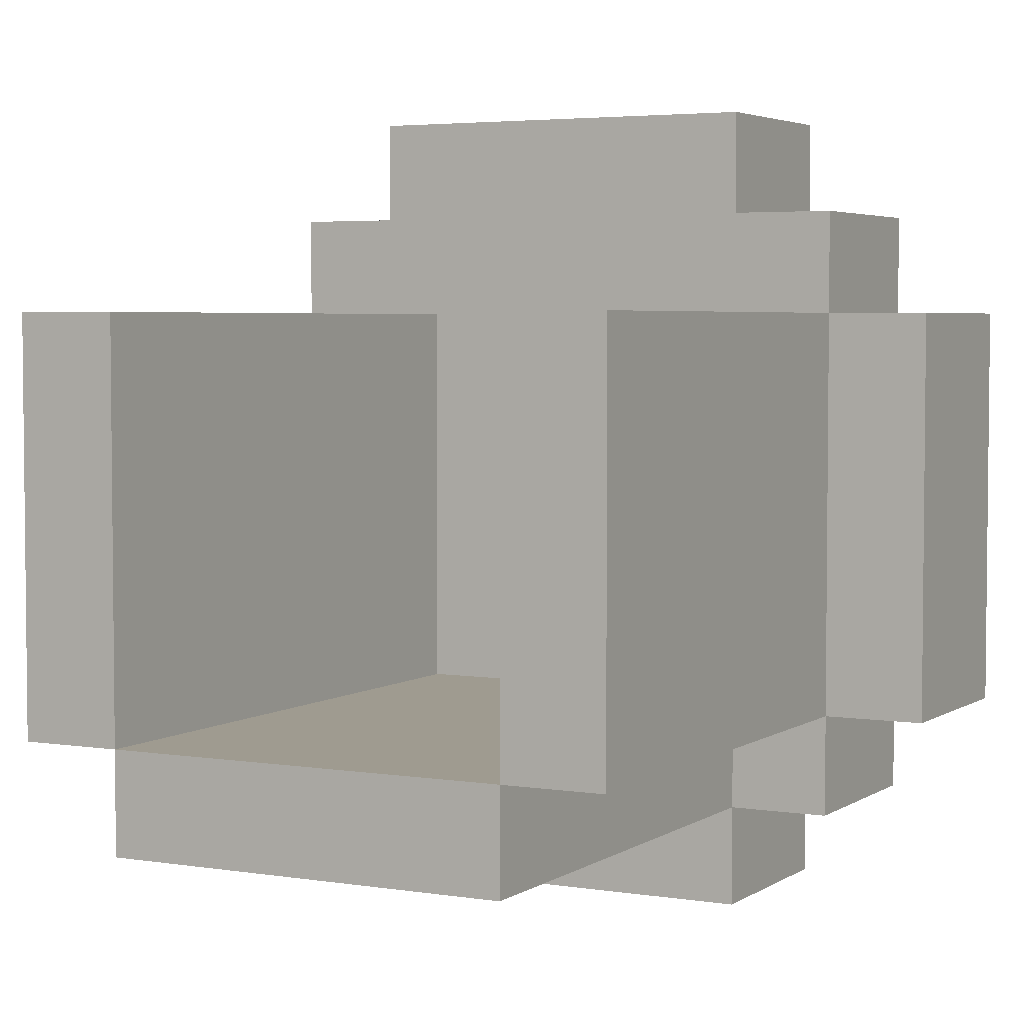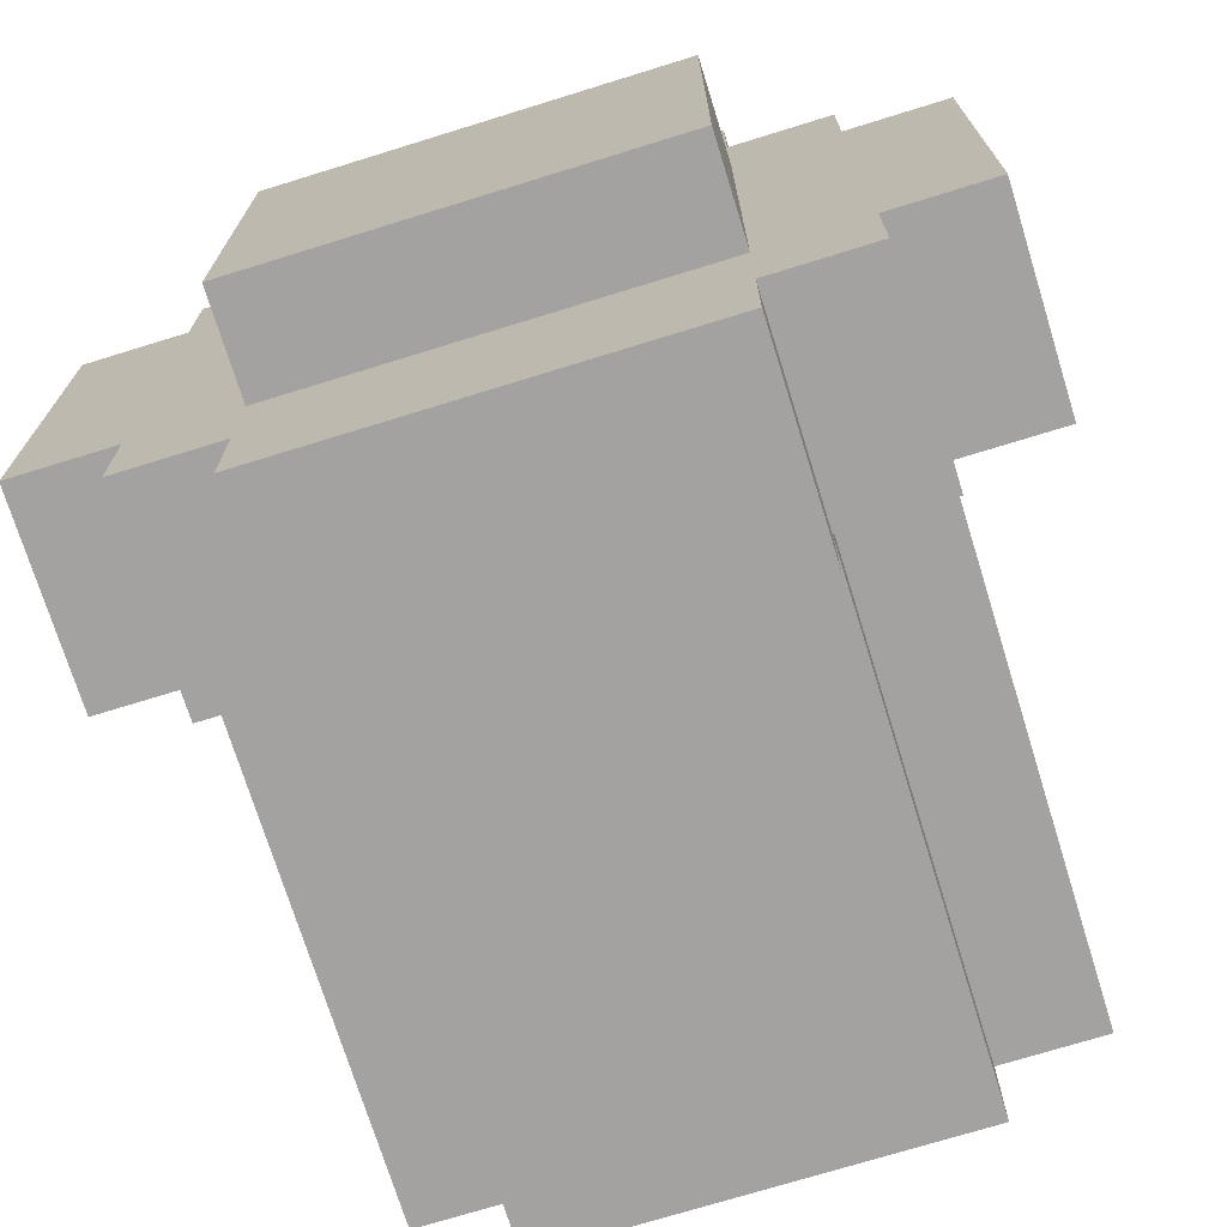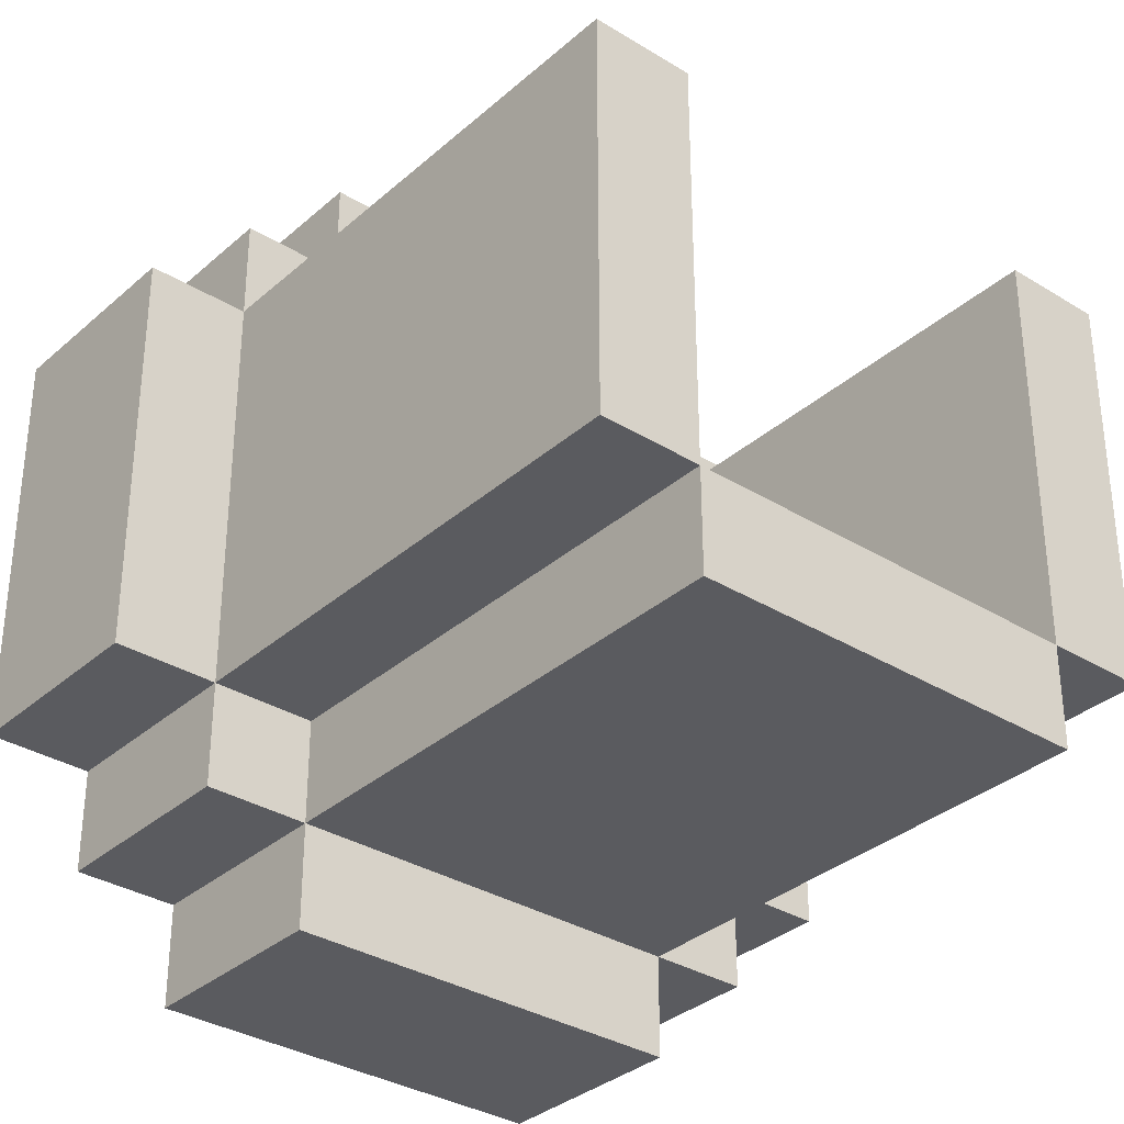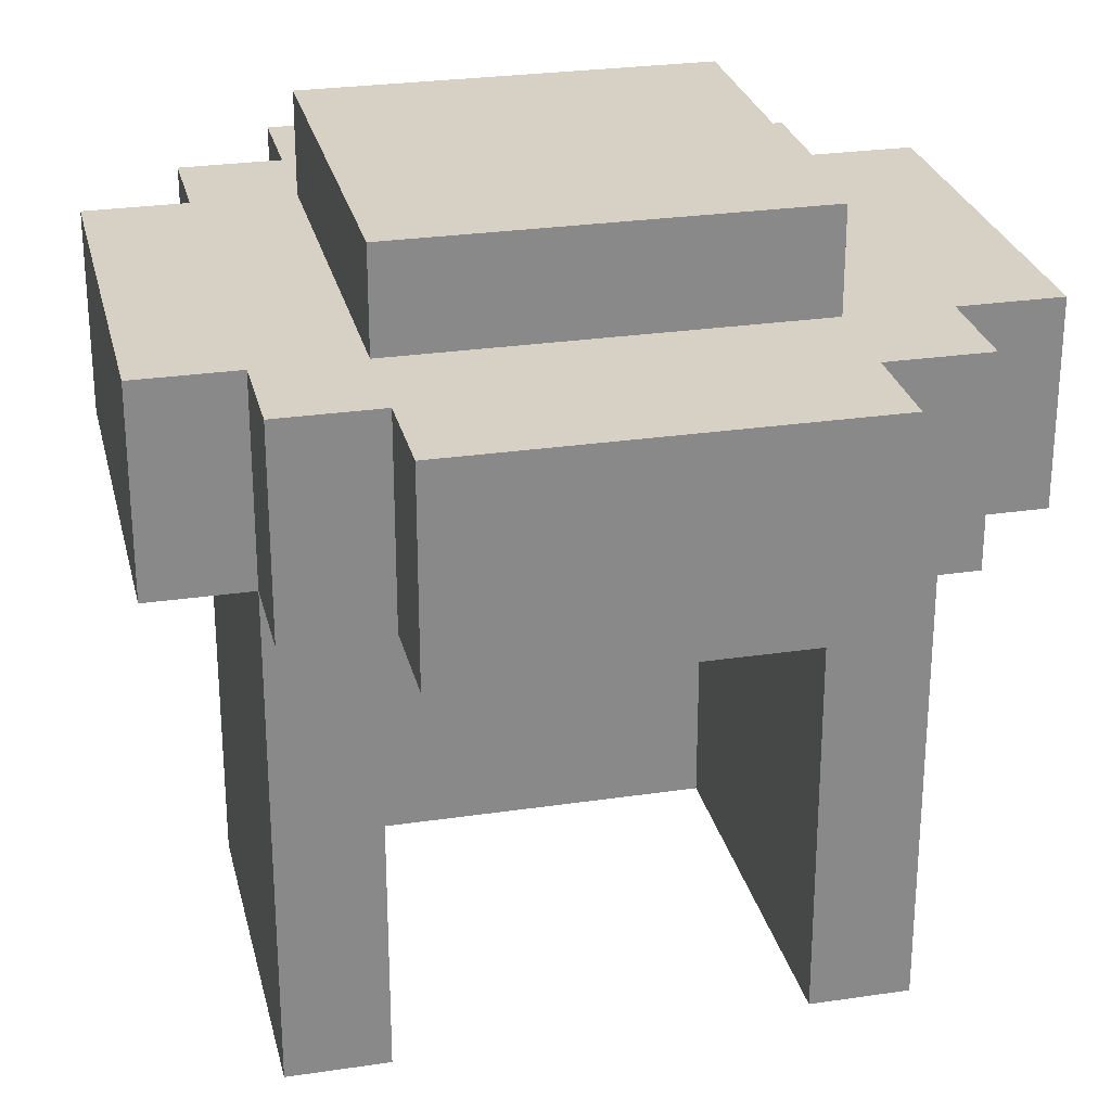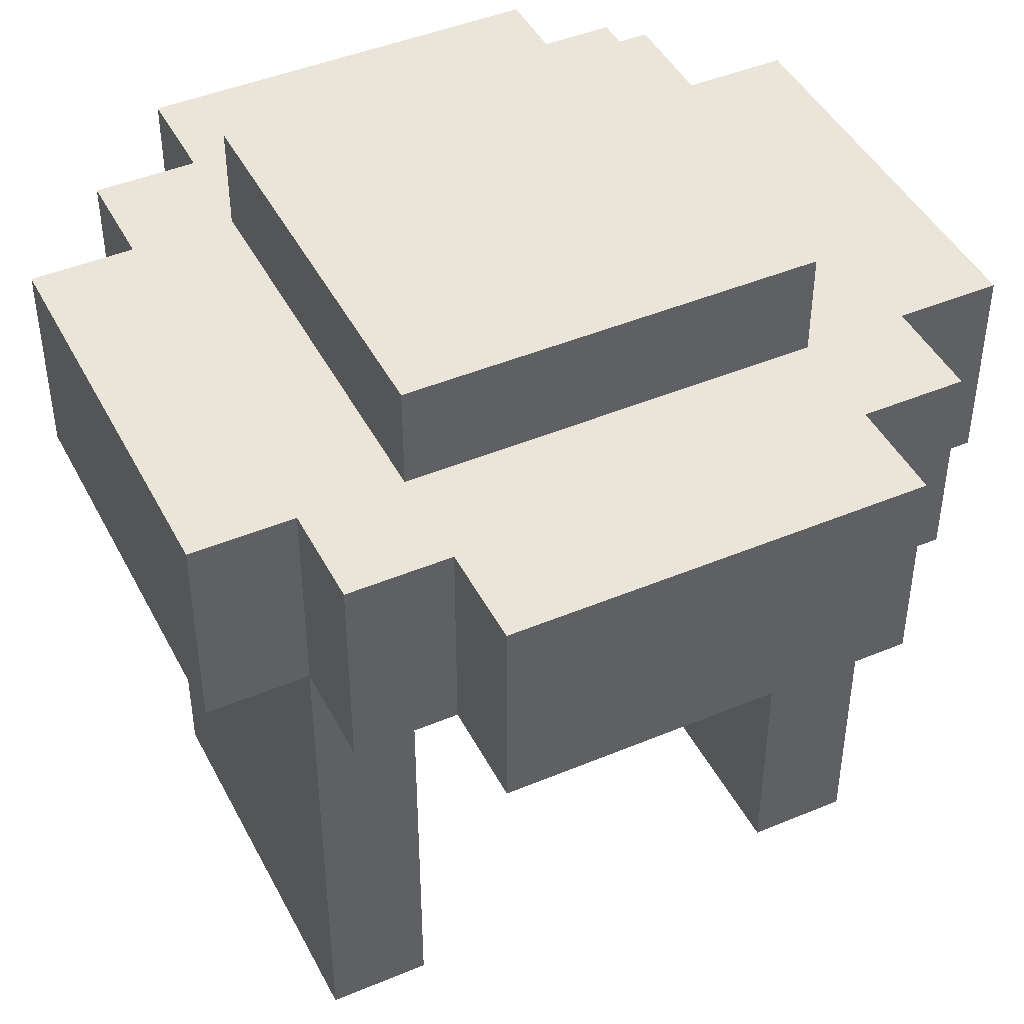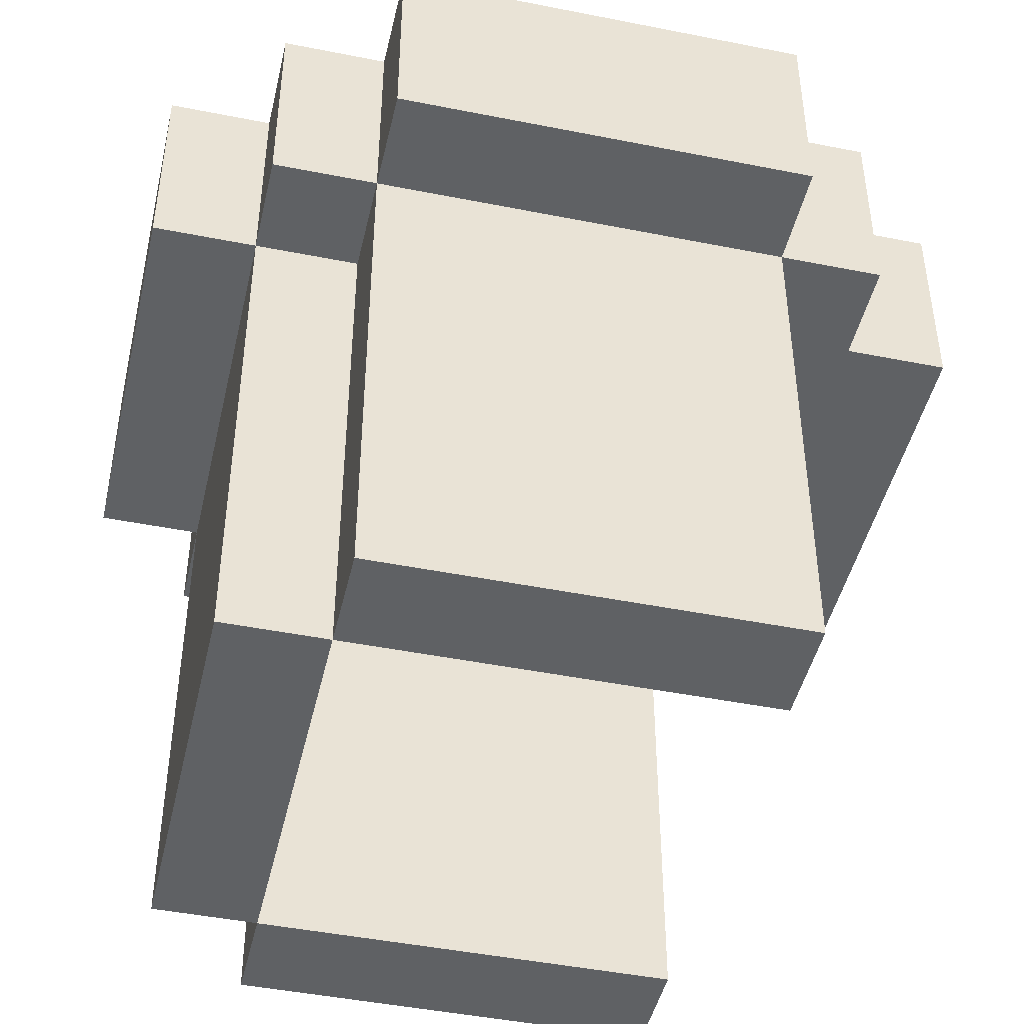
<metadata>
{"format":"obj","ext":"obj","renderer":"f3d","projection":"perspective","resolution":1024,"background":"white","views":[{"elev":4.0,"azim":27.9,"up":"+Z"},{"elev":-72.7,"azim":-162.8,"up":"+Z"},{"elev":-33.5,"azim":-40.1,"up":"+Z"},{"elev":26.9,"azim":-13.0,"up":"+Y"},{"elev":44.6,"azim":-26.0,"up":"+Y"},{"elev":-45.8,"azim":-102.9,"up":"+Y"}]}
</metadata>
<code>
o helm_lgt_1b_sh
v -0.4 3.1 0.2
v -0.4 3.1 -0.2
v -0.4 3.3 0.2
v -0.4 3.3 -0.2
v -0.3 2.6 0.2
v -0.3 2.6 -0.2
v -0.3 3.1 0.3
v -0.3 3.1 0.2
v -0.3 3.1 -0.2
v -0.3 3.1 -0.3
v -0.3 3.3 0.3
v -0.3 3.3 0.2
v -0.3 3.3 -0.2
v -0.3 3.3 -0.3
v -0.2 2.6 -0.2
v -0.2 2.6 -0.3
v -0.2 3.1 0.4
v -0.2 3.1 0.3
v -0.2 3.1 -0.2
v -0.2 3.1 -0.3
v -0.2 3.1 -0.4
v -0.2 3.3 0.4
v -0.2 3.3 0.3
v -0.2 3.3 0.2
v -0.2 3.3 -0.2
v -0.2 3.3 -0.3
v -0.2 3.3 -0.4
v -0.2 3.4 0.2
v -0.2 3.4 -0.2
v 0.2 2.6 0.2
v 0.2 2.6 -0.2
v 0.2 3.1 0.2
v 0.2 3.2 0.2
v 0.2 3.2 -0.2
v -0.2 2.6 0.2
v -0.2 2.6 -0.2
v -0.2 3.1 0.2
v -0.2 3.2 0.2
v -0.2 3.2 -0.2
v 0.2 2.6 -0.2
v 0.2 2.6 -0.3
v 0.2 3.1 0.4
v 0.2 3.1 0.3
v 0.2 3.1 -0.2
v 0.2 3.1 -0.3
v 0.2 3.1 -0.4
v 0.2 3.3 0.4
v 0.2 3.3 0.3
v 0.2 3.3 0.2
v 0.2 3.3 -0.2
v 0.2 3.3 -0.3
v 0.2 3.3 -0.4
v 0.2 3.4 0.2
v 0.2 3.4 -0.2
v 0.3 2.6 0.2
v 0.3 2.6 -0.2
v 0.3 3.1 0.3
v 0.3 3.1 0.2
v 0.3 3.1 -0.2
v 0.3 3.1 -0.3
v 0.3 3.3 0.3
v 0.3 3.3 0.2
v 0.3 3.3 -0.2
v 0.3 3.3 -0.3
v 0.4 3.1 0.2
v 0.4 3.1 -0.2
v 0.4 3.3 0.2
v 0.4 3.3 -0.2
v -0.2 3.1 0.4
v -0.2 3.3 0.4
v 0.2 3.1 0.4
v 0.2 3.3 0.4
v -0.3 3.1 0.3
v -0.3 3.3 0.3
v -0.2 3.1 0.3
v -0.2 3.3 0.3
v 0.2 3.1 0.3
v 0.2 3.3 0.3
v 0.3 3.1 0.3
v 0.3 3.3 0.3
v -0.4 3.1 0.2
v -0.4 3.3 0.2
v -0.3 2.6 0.2
v -0.3 3.1 0.2
v -0.3 3.3 0.2
v -0.2 2.6 0.2
v -0.2 3.1 0.2
v -0.2 3.3 0.2
v -0.2 3.4 0.2
v 0.2 2.6 0.2
v 0.2 3.1 0.2
v 0.2 3.3 0.2
v 0.2 3.4 0.2
v 0.3 2.6 0.2
v 0.3 3.1 0.2
v 0.3 3.3 0.2
v 0.4 3.1 0.2
v 0.4 3.3 0.2
v -0.2 2.6 -0.2
v -0.2 3.2 -0.2
v 0.2 2.6 -0.2
v 0.2 3.2 -0.2
v -0.2 3.1 0.2
v -0.2 3.2 0.2
v 0.2 3.1 0.2
v 0.2 3.2 0.2
v -0.4 3.1 -0.2
v -0.4 3.3 -0.2
v -0.3 2.6 -0.2
v -0.3 3.1 -0.2
v -0.3 3.3 -0.2
v -0.2 2.6 -0.2
v -0.2 3.1 -0.2
v -0.2 3.3 -0.2
v -0.2 3.4 -0.2
v 0.2 2.6 -0.2
v 0.2 3.1 -0.2
v 0.2 3.3 -0.2
v 0.2 3.4 -0.2
v 0.3 2.6 -0.2
v 0.3 3.1 -0.2
v 0.3 3.3 -0.2
v 0.4 3.1 -0.2
v 0.4 3.3 -0.2
v -0.3 3.1 -0.3
v -0.3 3.3 -0.3
v -0.2 2.6 -0.3
v -0.2 3.1 -0.3
v -0.2 3.3 -0.3
v 0.2 2.6 -0.3
v 0.2 3.1 -0.3
v 0.2 3.3 -0.3
v 0.3 3.1 -0.3
v 0.3 3.3 -0.3
v -0.2 3.1 -0.4
v -0.2 3.3 -0.4
v 0.2 3.1 -0.4
v 0.2 3.3 -0.4
v -0.3 2.6 0.2
v -0.2 2.6 0.2
v 0.2 2.6 0.2
v 0.3 2.6 0.2
v -0.3 2.6 -0.2
v -0.2 2.6 -0.2
v 0.2 2.6 -0.2
v 0.3 2.6 -0.2
v -0.2 2.6 -0.3
v 0.2 2.6 -0.3
v -0.2 3.1 0.4
v 0.2 3.1 0.4
v -0.3 3.1 0.3
v -0.2 3.1 0.3
v 0.2 3.1 0.3
v 0.3 3.1 0.3
v -0.4 3.1 0.2
v -0.3 3.1 0.2
v -0.2 3.1 0.2
v 0.2 3.1 0.2
v 0.3 3.1 0.2
v 0.4 3.1 0.2
v -0.4 3.1 -0.2
v -0.3 3.1 -0.2
v -0.2 3.1 -0.2
v 0.2 3.1 -0.2
v 0.3 3.1 -0.2
v 0.4 3.1 -0.2
v -0.3 3.1 -0.3
v -0.2 3.1 -0.3
v 0.2 3.1 -0.3
v 0.3 3.1 -0.3
v -0.2 3.1 -0.4
v 0.2 3.1 -0.4
v -0.2 3.2 0.2
v 0.2 3.2 0.2
v -0.2 3.2 -0.2
v 0.2 3.2 -0.2
v -0.2 3.3 0.4
v 0.2 3.3 0.4
v -0.3 3.3 0.3
v -0.2 3.3 0.3
v 0.2 3.3 0.3
v 0.3 3.3 0.3
v -0.4 3.3 0.2
v -0.3 3.3 0.2
v -0.2 3.3 0.2
v 0.2 3.3 0.2
v 0.3 3.3 0.2
v 0.4 3.3 0.2
v -0.4 3.3 -0.2
v -0.3 3.3 -0.2
v -0.2 3.3 -0.2
v 0.2 3.3 -0.2
v 0.3 3.3 -0.2
v 0.4 3.3 -0.2
v -0.3 3.3 -0.3
v -0.2 3.3 -0.3
v 0.2 3.3 -0.3
v 0.3 3.3 -0.3
v -0.2 3.3 -0.4
v 0.2 3.3 -0.4
v -0.2 3.4 0.2
v 0.2 3.4 0.2
v -0.2 3.4 -0.2
v 0.2 3.4 -0.2
f 3 2 1
f 4 2 3
f 8 6 5
f 9 6 8
f 11 8 7
f 12 8 11
f 13 10 9
f 14 10 13
f 19 16 15
f 20 16 19
f 22 18 17
f 23 18 22
f 26 21 20
f 27 21 26
f 28 25 24
f 29 25 28
f 32 31 30
f 33 31 32
f 34 31 33
f 35 36 37
f 37 36 38
f 38 36 39
f 40 41 44
f 44 41 45
f 42 43 47
f 47 43 48
f 45 46 51
f 51 46 52
f 49 50 53
f 53 50 54
f 55 56 58
f 58 56 59
f 57 58 61
f 61 58 62
f 59 60 63
f 63 60 64
f 65 66 67
f 67 66 68
f 71 70 69
f 72 70 71
f 75 74 73
f 76 74 75
f 79 78 77
f 80 78 79
f 84 82 81
f 85 82 84
f 86 84 83
f 87 84 86
f 92 89 88
f 93 89 92
f 94 91 90
f 95 91 94
f 97 96 95
f 98 96 97
f 101 100 99
f 102 100 101
f 103 104 105
f 105 104 106
f 107 108 110
f 110 108 111
f 109 110 112
f 112 110 113
f 114 115 118
f 118 115 119
f 116 117 120
f 120 117 121
f 121 122 123
f 123 122 124
f 125 126 128
f 128 126 129
f 127 128 130
f 130 128 131
f 131 132 133
f 133 132 134
f 135 136 137
f 137 136 138
f 143 140 139
f 144 140 143
f 145 142 141
f 146 142 145
f 147 145 144
f 148 145 147
f 152 150 149
f 153 150 152
f 156 152 151
f 156 154 153
f 156 153 152
f 157 154 156
f 158 154 157
f 159 154 158
f 161 156 155
f 162 156 161
f 165 160 159
f 166 160 165
f 167 163 162
f 168 163 167
f 169 165 164
f 170 165 169
f 171 169 168
f 172 169 171
f 175 174 173
f 176 174 175
f 177 178 180
f 180 178 181
f 179 180 184
f 181 182 184
f 180 181 184
f 184 182 185
f 185 182 186
f 186 182 187
f 183 184 189
f 184 185 189
f 189 185 190
f 190 185 191
f 187 188 192
f 186 187 192
f 192 188 193
f 193 188 194
f 190 191 195
f 192 193 195
f 191 192 195
f 195 193 196
f 196 193 197
f 197 193 198
f 196 197 199
f 199 197 200
f 201 202 203
f 203 202 204

</code>
